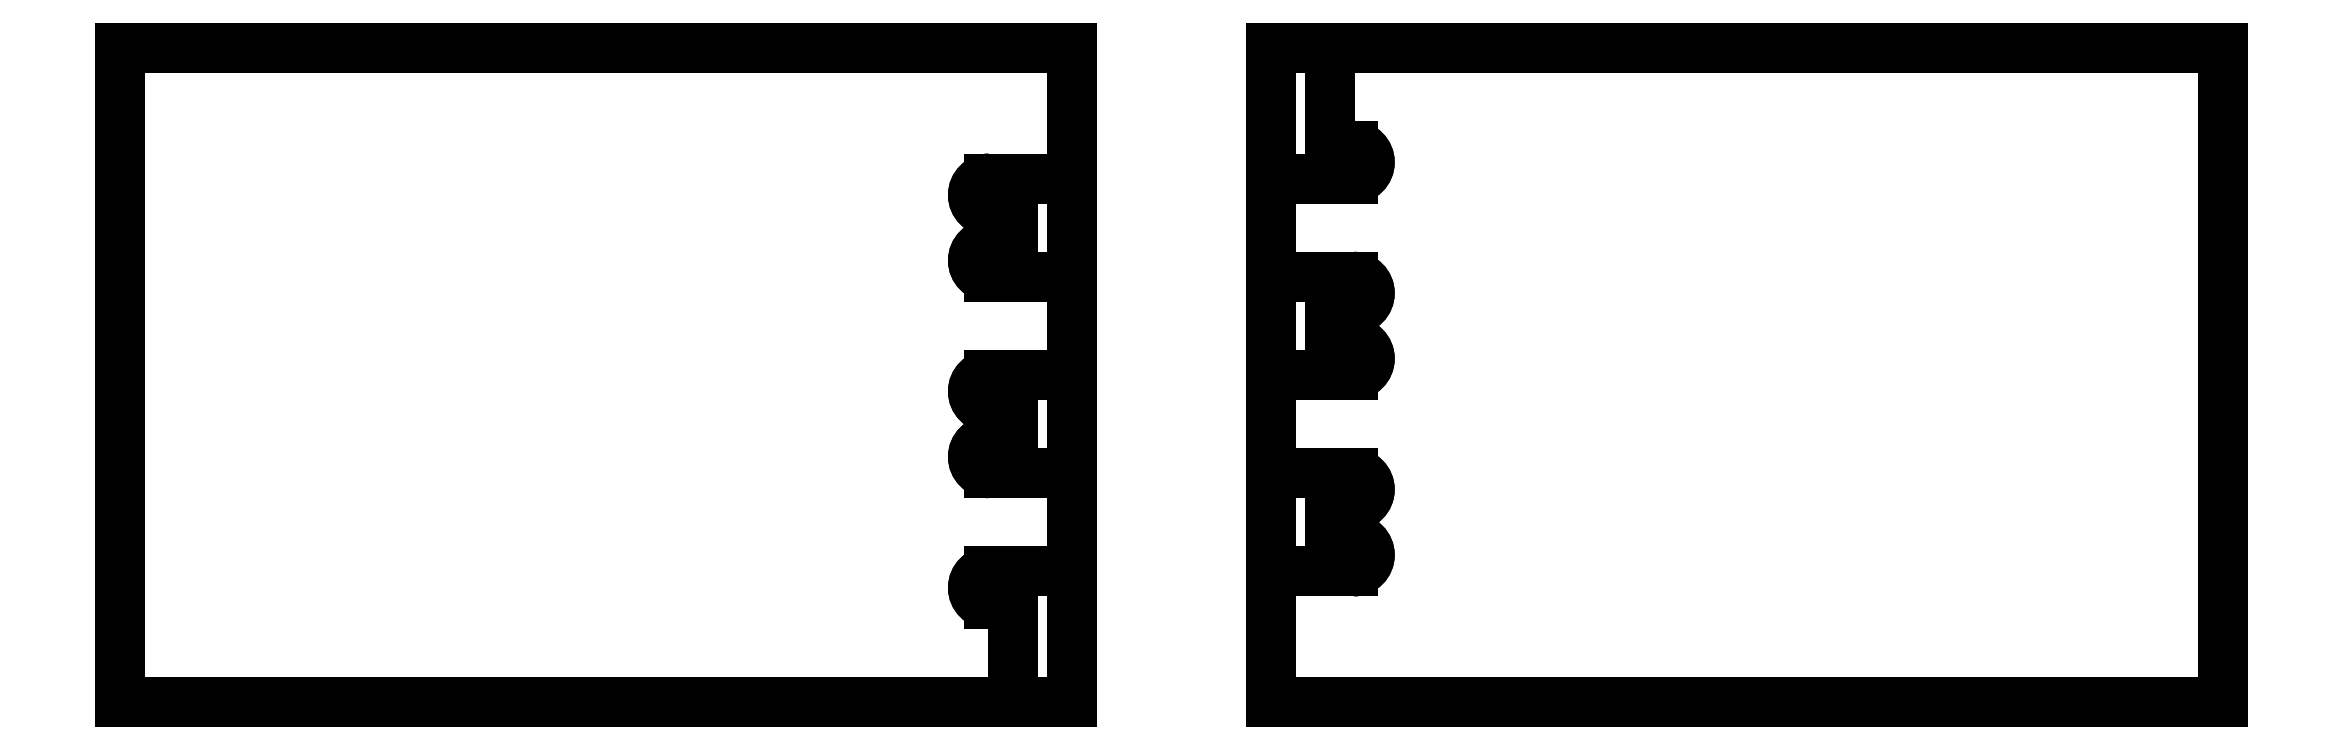
<metadata>
{"format":"dxf","ext":"dxf","renderer":"ezdxf+matplotlib","layout":"modelspace","background":"white","min_lineweight":24,"dpi":150}
</metadata>
<code>
0
SECTION
2
ENTITIES
0
INSERT
8
1
2
*M2
10
0
20
0
30
0
41
1
42
1
43
1
70
1
71
1
0
INSERT
8
1
2
*M5
10
495.8
20
-201.7
30
0
41
1
42
1
43
1
70
1
71
1
0
ENDSEC
0
EOF

</code>
